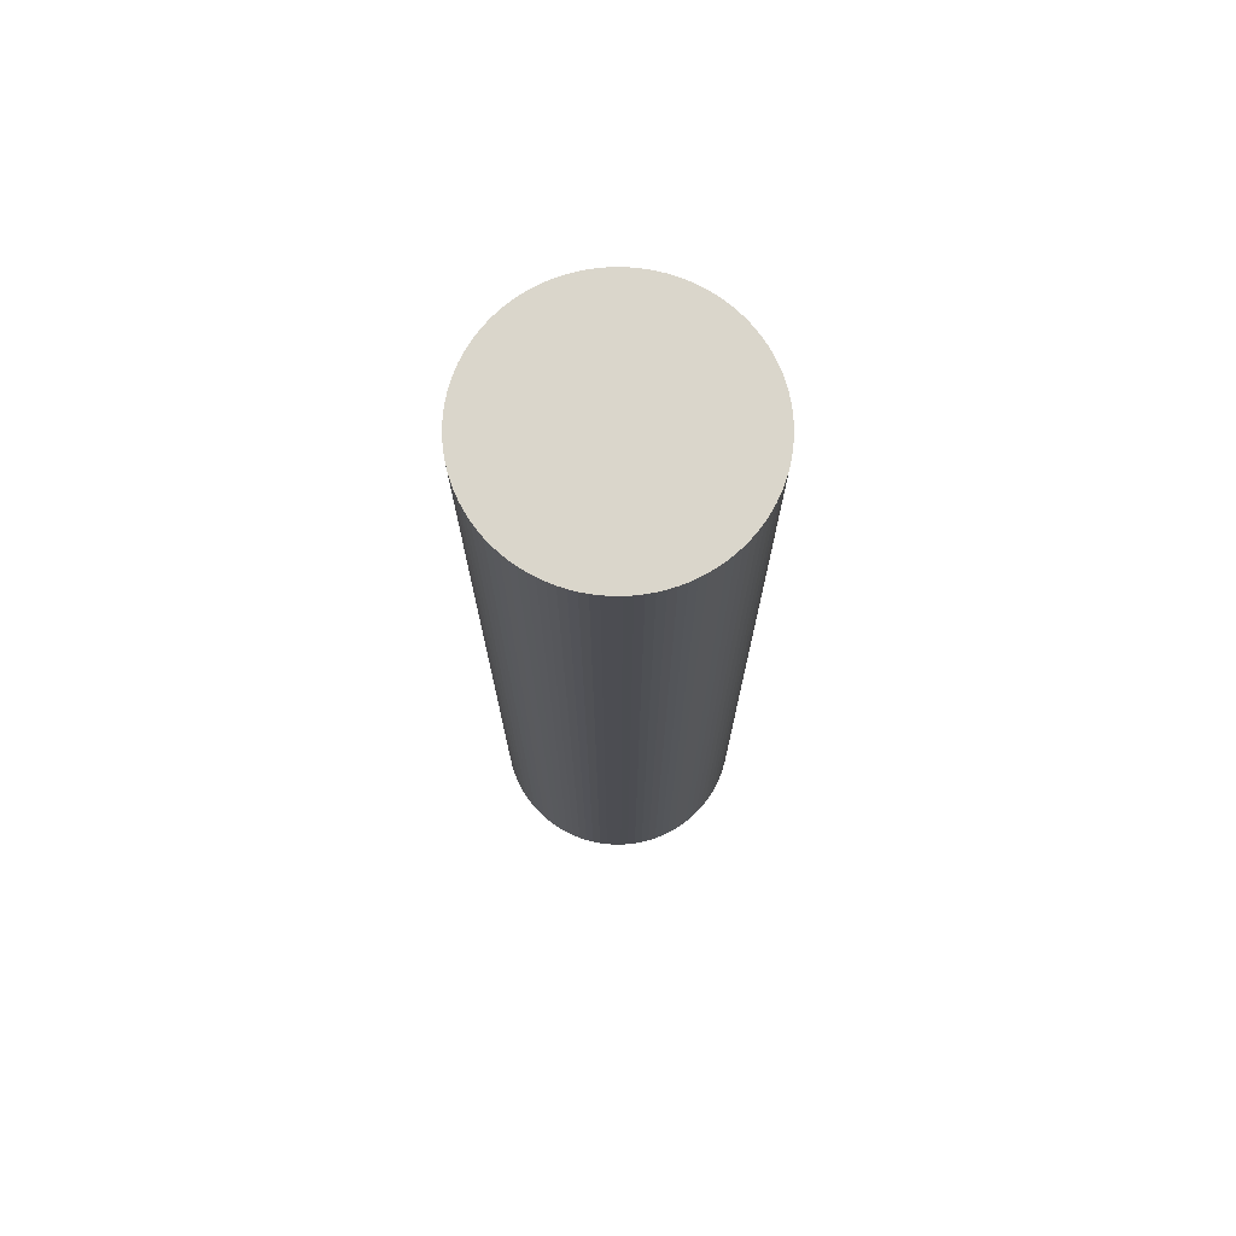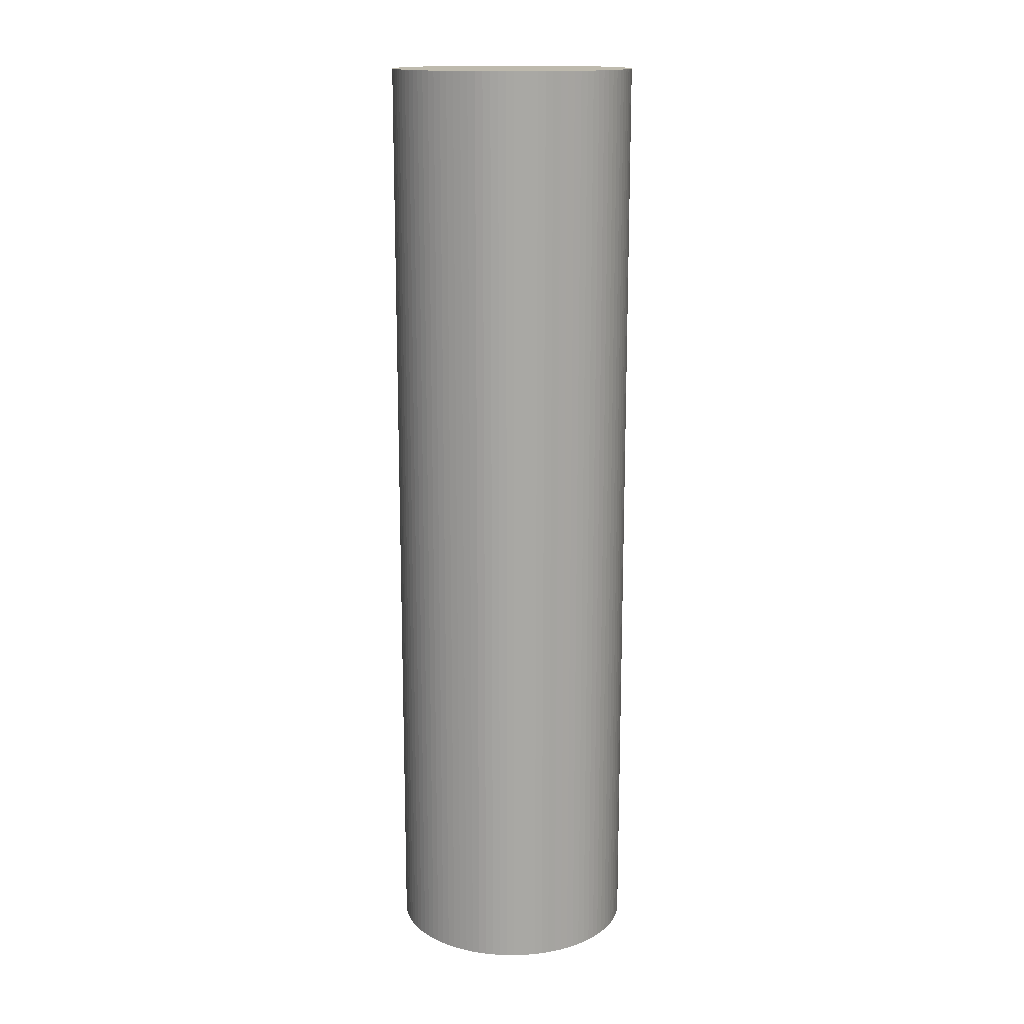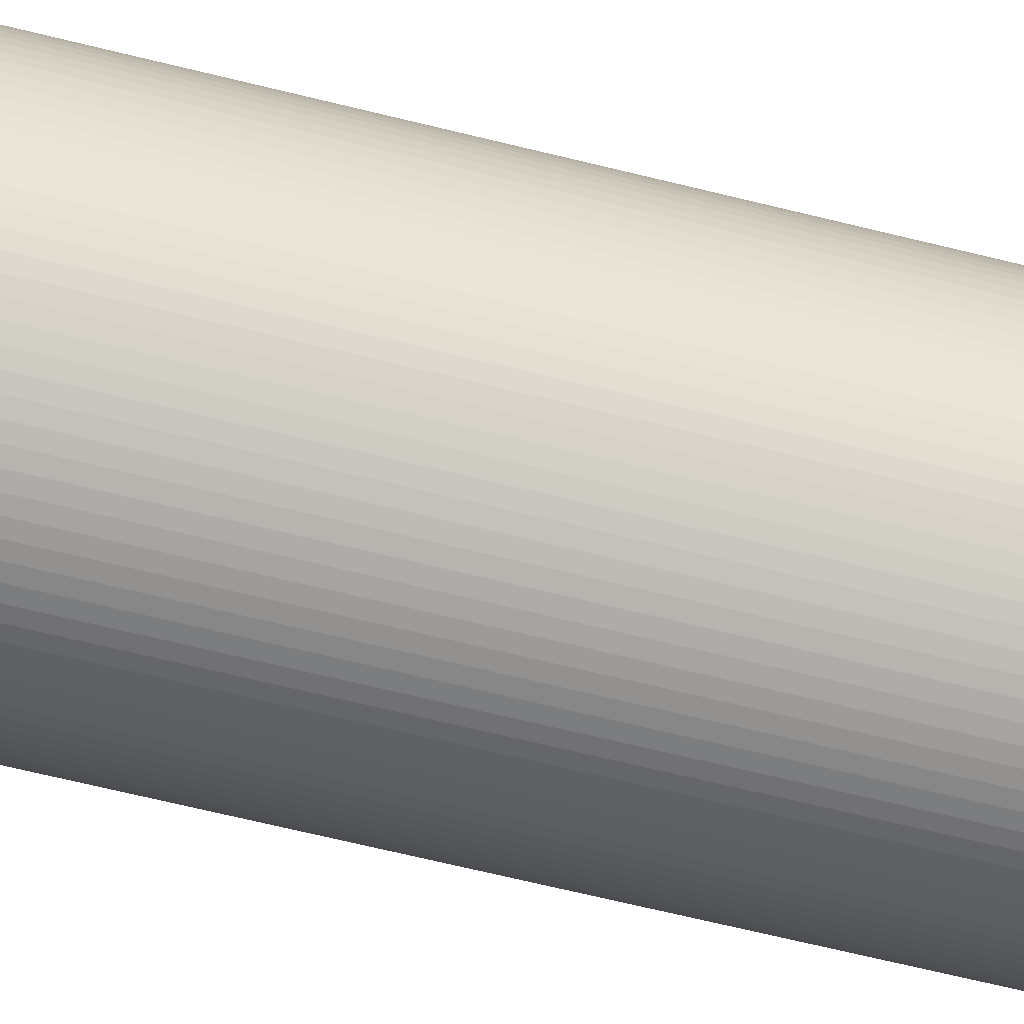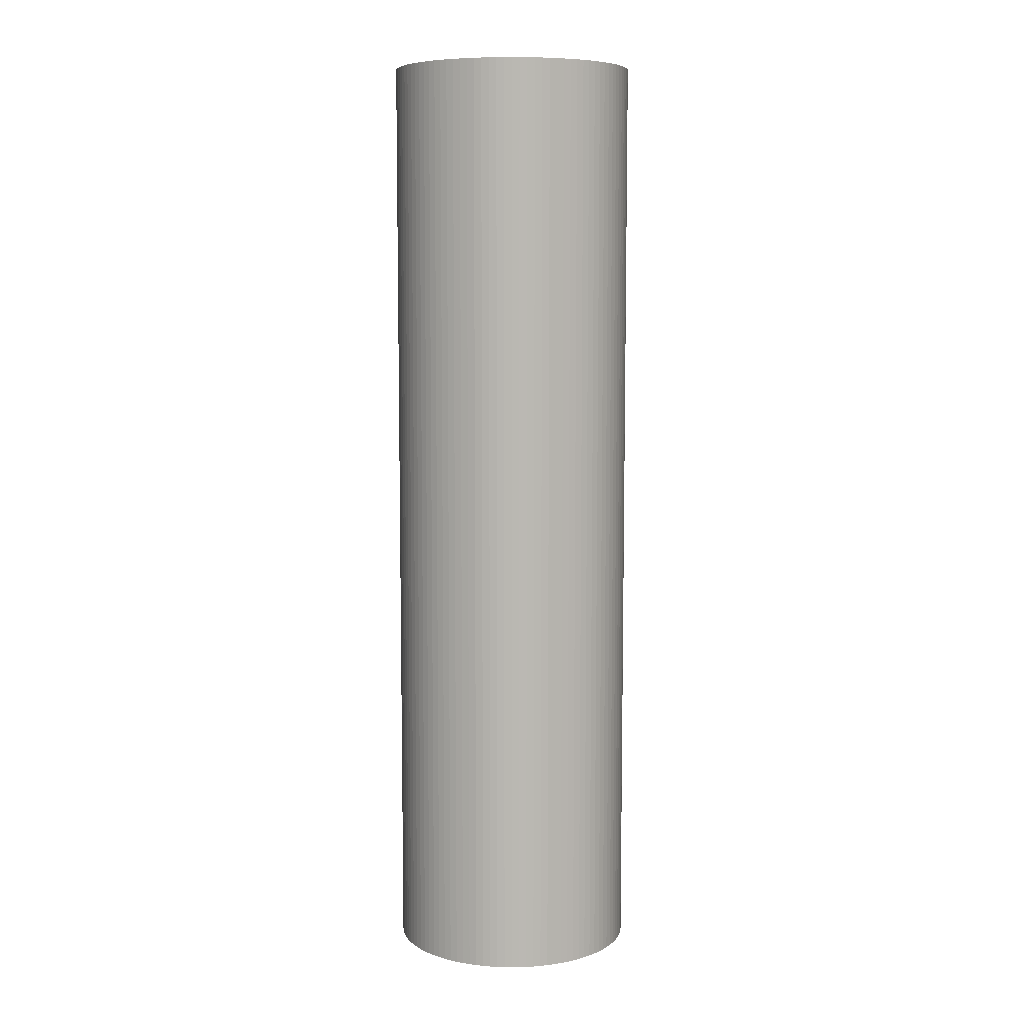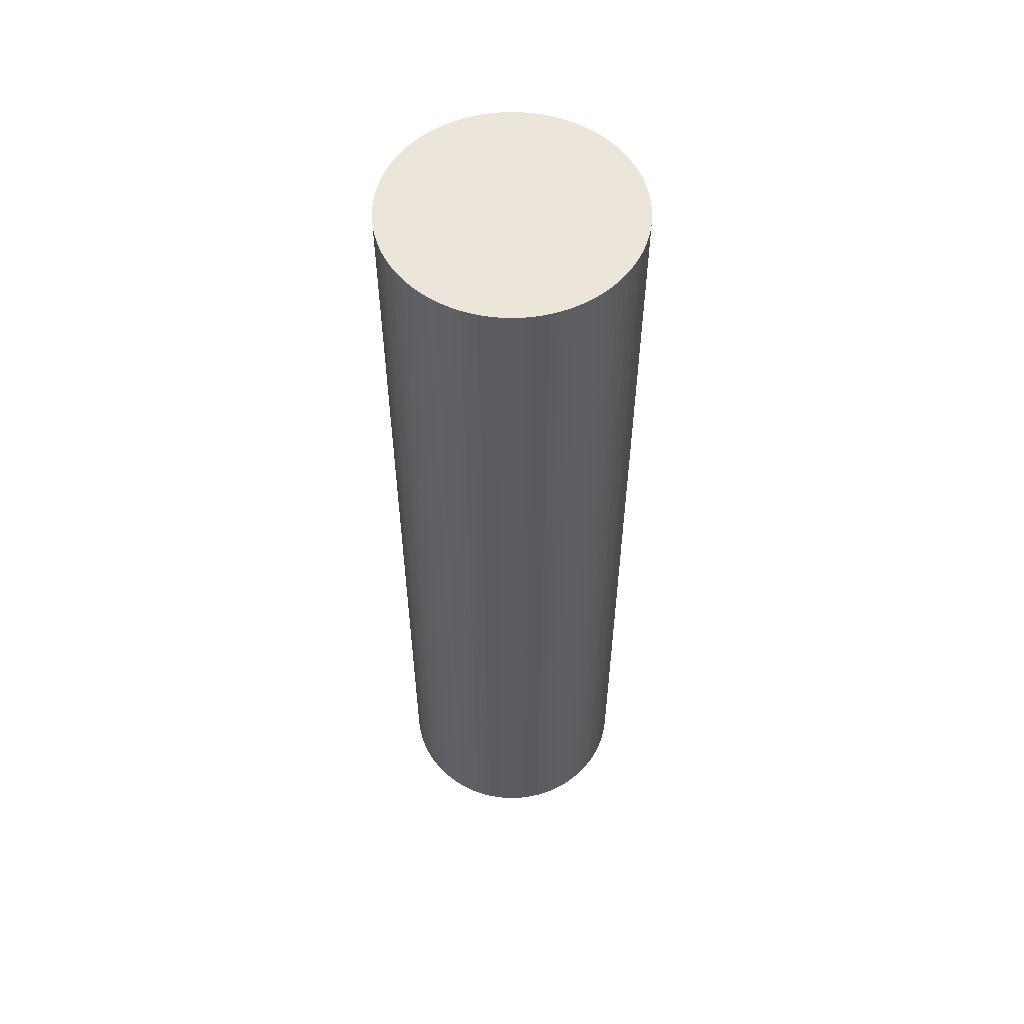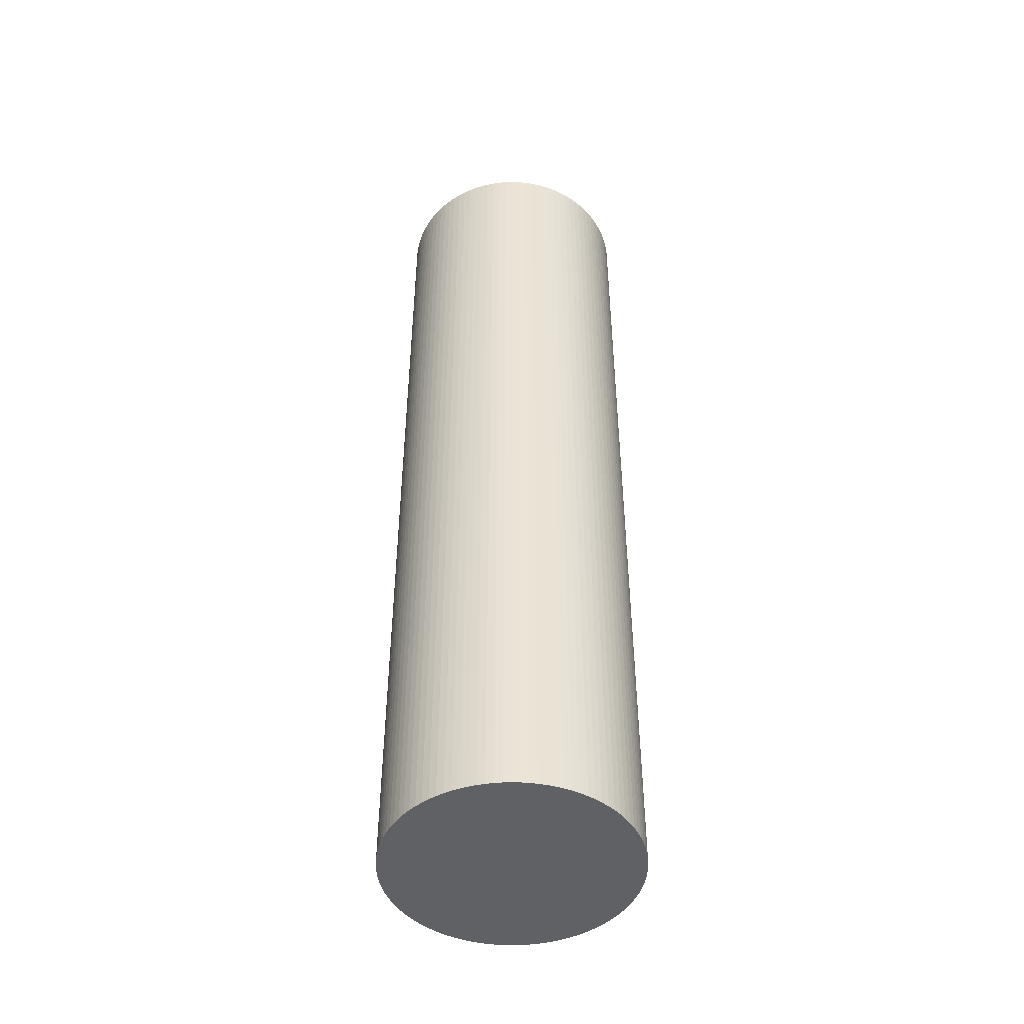
<metadata>
{"format":"obj","ext":"obj","renderer":"f3d","projection":"perspective","resolution":1024,"background":"white","views":[{"elev":73.7,"azim":-37.5,"up":"+Y"},{"elev":15.4,"azim":-69.4,"up":"+Y"},{"elev":-64.3,"azim":-104.2,"up":"+Z"},{"elev":7.7,"azim":57.7,"up":"+Y"},{"elev":56.0,"azim":-116.0,"up":"+Y"},{"elev":-47.2,"azim":144.0,"up":"+Y"}]}
</metadata>
<code>
o Cylindre
v 0 -1.151 -0.3
v 0 1.159 -0.3
v 0.01884 -1.151 -0.2994
v 0.01884 1.159 -0.2994
v 0.0376 -1.151 -0.2976
v 0.0376 1.159 -0.2976
v 0.05621 -1.151 -0.2947
v 0.05621 1.159 -0.2947
v 0.07461 -1.151 -0.2906
v 0.07461 1.159 -0.2906
v 0.0927 -1.151 -0.2853
v 0.0927 1.159 -0.2853
v 0.1104 -1.151 -0.2789
v 0.1104 1.159 -0.2789
v 0.1277 -1.151 -0.2714
v 0.1277 1.159 -0.2714
v 0.1445 -1.151 -0.2629
v 0.1445 1.159 -0.2629
v 0.1607 -1.151 -0.2533
v 0.1607 1.159 -0.2533
v 0.1763 -1.151 -0.2427
v 0.1763 1.159 -0.2427
v 0.1912 -1.151 -0.2312
v 0.1912 1.159 -0.2312
v 0.2054 -1.151 -0.2187
v 0.2054 1.159 -0.2187
v 0.2187 -1.151 -0.2054
v 0.2187 1.159 -0.2054
v 0.2312 -1.151 -0.1912
v 0.2312 1.159 -0.1912
v 0.2427 -1.151 -0.1763
v 0.2427 1.159 -0.1763
v 0.2533 -1.151 -0.1607
v 0.2533 1.159 -0.1607
v 0.2629 -1.151 -0.1445
v 0.2629 1.159 -0.1445
v 0.2714 -1.151 -0.1277
v 0.2714 1.159 -0.1277
v 0.2789 -1.151 -0.1104
v 0.2789 1.159 -0.1104
v 0.2853 -1.151 -0.0927
v 0.2853 1.159 -0.0927
v 0.2906 -1.151 -0.07461
v 0.2906 1.159 -0.07461
v 0.2947 -1.151 -0.05621
v 0.2947 1.159 -0.05621
v 0.2976 -1.151 -0.0376
v 0.2976 1.159 -0.0376
v 0.2994 -1.151 -0.01884
v 0.2994 1.159 -0.01884
v 0.3 -1.151 0
v 0.3 1.159 0
v 0.2994 -1.151 0.01884
v 0.2994 1.159 0.01884
v 0.2976 -1.151 0.0376
v 0.2976 1.159 0.0376
v 0.2947 -1.151 0.05621
v 0.2947 1.159 0.05621
v 0.2906 -1.151 0.07461
v 0.2906 1.159 0.07461
v 0.2853 -1.151 0.0927
v 0.2853 1.159 0.0927
v 0.2789 -1.151 0.1104
v 0.2789 1.159 0.1104
v 0.2714 -1.151 0.1277
v 0.2714 1.159 0.1277
v 0.2629 -1.151 0.1445
v 0.2629 1.159 0.1445
v 0.2533 -1.151 0.1607
v 0.2533 1.159 0.1607
v 0.2427 -1.151 0.1763
v 0.2427 1.159 0.1763
v 0.2312 -1.151 0.1912
v 0.2312 1.159 0.1912
v 0.2187 -1.151 0.2054
v 0.2187 1.159 0.2054
v 0.2054 -1.151 0.2187
v 0.2054 1.159 0.2187
v 0.1912 -1.151 0.2312
v 0.1912 1.159 0.2312
v 0.1763 -1.151 0.2427
v 0.1763 1.159 0.2427
v 0.1607 -1.151 0.2533
v 0.1607 1.159 0.2533
v 0.1445 -1.151 0.2629
v 0.1445 1.159 0.2629
v 0.1277 -1.151 0.2714
v 0.1277 1.159 0.2714
v 0.1104 -1.151 0.2789
v 0.1104 1.159 0.2789
v 0.0927 -1.151 0.2853
v 0.0927 1.159 0.2853
v 0.07461 -1.151 0.2906
v 0.07461 1.159 0.2906
v 0.05621 -1.151 0.2947
v 0.05621 1.159 0.2947
v 0.0376 -1.151 0.2976
v 0.0376 1.159 0.2976
v 0.01884 -1.151 0.2994
v 0.01884 1.159 0.2994
v 0 -1.151 0.3
v 0 1.159 0.3
v -0.01884 -1.151 0.2994
v -0.01884 1.159 0.2994
v -0.0376 -1.151 0.2976
v -0.0376 1.159 0.2976
v -0.05621 -1.151 0.2947
v -0.05621 1.159 0.2947
v -0.07461 -1.151 0.2906
v -0.07461 1.159 0.2906
v -0.0927 -1.151 0.2853
v -0.0927 1.159 0.2853
v -0.1104 -1.151 0.2789
v -0.1104 1.159 0.2789
v -0.1277 -1.151 0.2714
v -0.1277 1.159 0.2714
v -0.1445 -1.151 0.2629
v -0.1445 1.159 0.2629
v -0.1607 -1.151 0.2533
v -0.1607 1.159 0.2533
v -0.1763 -1.151 0.2427
v -0.1763 1.159 0.2427
v -0.1912 -1.151 0.2312
v -0.1912 1.159 0.2312
v -0.2054 -1.151 0.2187
v -0.2054 1.159 0.2187
v -0.2187 -1.151 0.2054
v -0.2187 1.159 0.2054
v -0.2312 -1.151 0.1912
v -0.2312 1.159 0.1912
v -0.2427 -1.151 0.1763
v -0.2427 1.159 0.1763
v -0.2533 -1.151 0.1607
v -0.2533 1.159 0.1607
v -0.2629 -1.151 0.1445
v -0.2629 1.159 0.1445
v -0.2714 -1.151 0.1277
v -0.2714 1.159 0.1277
v -0.2789 -1.151 0.1104
v -0.2789 1.159 0.1104
v -0.2853 -1.151 0.0927
v -0.2853 1.159 0.0927
v -0.2906 -1.151 0.07461
v -0.2906 1.159 0.07461
v -0.2947 -1.151 0.05621
v -0.2947 1.159 0.05621
v -0.2976 -1.151 0.0376
v -0.2976 1.159 0.0376
v -0.2994 -1.151 0.01884
v -0.2994 1.159 0.01884
v -0.3 -1.151 0
v -0.3 1.159 0
v -0.2994 -1.151 -0.01884
v -0.2994 1.159 -0.01884
v -0.2976 -1.151 -0.0376
v -0.2976 1.159 -0.0376
v -0.2947 -1.151 -0.05621
v -0.2947 1.159 -0.05621
v -0.2906 -1.151 -0.07461
v -0.2906 1.159 -0.07461
v -0.2853 -1.151 -0.0927
v -0.2853 1.159 -0.0927
v -0.2789 -1.151 -0.1104
v -0.2789 1.159 -0.1104
v -0.2714 -1.151 -0.1277
v -0.2714 1.159 -0.1277
v -0.2629 -1.151 -0.1445
v -0.2629 1.159 -0.1445
v -0.2533 -1.151 -0.1607
v -0.2533 1.159 -0.1607
v -0.2427 -1.151 -0.1763
v -0.2427 1.159 -0.1763
v -0.2312 -1.151 -0.1912
v -0.2312 1.159 -0.1912
v -0.2187 -1.151 -0.2054
v -0.2187 1.159 -0.2054
v -0.2054 -1.151 -0.2187
v -0.2054 1.159 -0.2187
v -0.1912 -1.151 -0.2312
v -0.1912 1.159 -0.2312
v -0.1763 -1.151 -0.2427
v -0.1763 1.159 -0.2427
v -0.1607 -1.151 -0.2533
v -0.1607 1.159 -0.2533
v -0.1445 -1.151 -0.2629
v -0.1445 1.159 -0.2629
v -0.1277 -1.151 -0.2714
v -0.1277 1.159 -0.2714
v -0.1104 -1.151 -0.2789
v -0.1104 1.159 -0.2789
v -0.0927 -1.151 -0.2853
v -0.0927 1.159 -0.2853
v -0.07461 -1.151 -0.2906
v -0.07461 1.159 -0.2906
v -0.05621 -1.151 -0.2947
v -0.05621 1.159 -0.2947
v -0.0376 -1.151 -0.2976
v -0.0376 1.159 -0.2976
v -0.01884 -1.151 -0.2994
v -0.01884 1.159 -0.2994
f 2 3 1
f 4 5 3
f 6 7 5
f 8 9 7
f 10 11 9
f 12 13 11
f 14 15 13
f 16 17 15
f 18 19 17
f 20 21 19
f 22 23 21
f 24 25 23
f 26 27 25
f 28 29 27
f 30 31 29
f 32 33 31
f 34 35 33
f 36 37 35
f 38 39 37
f 40 41 39
f 42 43 41
f 44 45 43
f 46 47 45
f 48 49 47
f 50 51 49
f 52 53 51
f 54 55 53
f 56 57 55
f 58 59 57
f 60 61 59
f 62 63 61
f 64 65 63
f 66 67 65
f 68 69 67
f 70 71 69
f 72 73 71
f 74 75 73
f 76 77 75
f 78 79 77
f 80 81 79
f 82 83 81
f 84 85 83
f 86 87 85
f 88 89 87
f 90 91 89
f 92 93 91
f 94 95 93
f 96 97 95
f 98 99 97
f 100 101 99
f 102 103 101
f 104 105 103
f 106 107 105
f 108 109 107
f 110 111 109
f 112 113 111
f 114 115 113
f 116 117 115
f 118 119 117
f 120 121 119
f 122 123 121
f 124 125 123
f 126 127 125
f 128 129 127
f 130 131 129
f 132 133 131
f 134 135 133
f 136 137 135
f 138 139 137
f 140 141 139
f 142 143 141
f 144 145 143
f 146 147 145
f 148 149 147
f 150 151 149
f 152 153 151
f 154 155 153
f 156 157 155
f 158 159 157
f 160 161 159
f 162 163 161
f 164 165 163
f 166 167 165
f 168 169 167
f 170 171 169
f 172 173 171
f 174 175 173
f 176 177 175
f 178 179 177
f 180 181 179
f 182 183 181
f 184 185 183
f 186 187 185
f 188 189 187
f 190 191 189
f 192 193 191
f 194 195 193
f 196 197 195
f 158 126 62
f 198 199 197
f 200 1 199
f 15 79 143
f 2 4 3
f 4 6 5
f 6 8 7
f 8 10 9
f 10 12 11
f 12 14 13
f 14 16 15
f 16 18 17
f 18 20 19
f 20 22 21
f 22 24 23
f 24 26 25
f 26 28 27
f 28 30 29
f 30 32 31
f 32 34 33
f 34 36 35
f 36 38 37
f 38 40 39
f 40 42 41
f 42 44 43
f 44 46 45
f 46 48 47
f 48 50 49
f 50 52 51
f 52 54 53
f 54 56 55
f 56 58 57
f 58 60 59
f 60 62 61
f 62 64 63
f 64 66 65
f 66 68 67
f 68 70 69
f 70 72 71
f 72 74 73
f 74 76 75
f 76 78 77
f 78 80 79
f 80 82 81
f 82 84 83
f 84 86 85
f 86 88 87
f 88 90 89
f 90 92 91
f 92 94 93
f 94 96 95
f 96 98 97
f 98 100 99
f 100 102 101
f 102 104 103
f 104 106 105
f 106 108 107
f 108 110 109
f 110 112 111
f 112 114 113
f 114 116 115
f 116 118 117
f 118 120 119
f 120 122 121
f 122 124 123
f 124 126 125
f 126 128 127
f 128 130 129
f 130 132 131
f 132 134 133
f 134 136 135
f 136 138 137
f 138 140 139
f 140 142 141
f 142 144 143
f 144 146 145
f 146 148 147
f 148 150 149
f 150 152 151
f 152 154 153
f 154 156 155
f 156 158 157
f 158 160 159
f 160 162 161
f 162 164 163
f 164 166 165
f 166 168 167
f 168 170 169
f 170 172 171
f 172 174 173
f 174 176 175
f 176 178 177
f 178 180 179
f 180 182 181
f 182 184 183
f 184 186 185
f 186 188 187
f 188 190 189
f 190 192 191
f 192 194 193
f 194 196 195
f 196 198 197
f 6 4 2
f 2 200 6
f 200 198 6
f 198 196 190
f 196 194 190
f 194 192 190
f 190 188 186
f 186 184 182
f 182 180 178
f 178 176 182
f 176 174 182
f 174 172 166
f 172 170 166
f 170 168 166
f 166 164 158
f 164 162 158
f 162 160 158
f 158 156 154
f 154 152 150
f 150 148 146
f 146 144 142
f 142 140 138
f 138 136 142
f 136 134 142
f 134 132 126
f 132 130 126
f 130 128 126
f 126 124 122
f 122 120 118
f 118 116 114
f 114 112 110
f 110 108 102
f 108 106 102
f 106 104 102
f 102 100 98
f 98 96 102
f 96 94 102
f 94 92 90
f 90 88 86
f 86 84 82
f 82 80 78
f 78 76 74
f 74 72 78
f 72 70 78
f 70 68 66
f 66 64 62
f 62 60 58
f 58 56 54
f 54 52 50
f 50 48 46
f 46 44 42
f 42 40 46
f 40 38 46
f 38 36 34
f 34 32 38
f 32 30 38
f 30 28 22
f 28 26 22
f 26 24 22
f 22 20 18
f 18 16 14
f 14 12 10
f 10 8 14
f 8 6 14
f 190 186 182
f 158 154 150
f 150 146 158
f 146 142 158
f 126 122 118
f 118 114 110
f 94 90 86
f 86 82 94
f 82 78 94
f 70 66 78
f 66 62 78
f 62 58 46
f 58 54 46
f 54 50 46
f 22 18 14
f 6 198 190
f 190 182 158
f 182 174 158
f 174 166 158
f 142 134 126
f 126 118 94
f 118 110 94
f 110 102 94
f 46 38 30
f 30 22 190
f 22 14 190
f 14 6 190
f 158 142 126
f 94 78 126
f 78 62 126
f 62 46 190
f 46 30 190
f 190 158 62
f 198 200 199
f 200 2 1
f 199 1 3
f 3 5 7
f 7 9 11
f 11 13 7
f 13 15 7
f 15 17 19
f 19 21 15
f 21 23 15
f 23 25 31
f 25 27 31
f 27 29 31
f 31 33 35
f 35 37 39
f 39 41 43
f 43 45 39
f 45 47 39
f 47 49 51
f 51 53 47
f 53 55 47
f 55 57 63
f 57 59 63
f 59 61 63
f 63 65 67
f 67 69 71
f 71 73 75
f 75 77 71
f 77 79 71
f 79 81 87
f 81 83 87
f 83 85 87
f 87 89 95
f 89 91 95
f 91 93 95
f 95 97 99
f 99 101 103
f 103 105 107
f 107 109 111
f 111 113 115
f 115 117 111
f 117 119 111
f 119 121 127
f 121 123 127
f 123 125 127
f 127 129 131
f 131 133 135
f 135 137 139
f 139 141 143
f 143 145 151
f 145 147 151
f 147 149 151
f 151 153 155
f 155 157 151
f 157 159 151
f 159 161 163
f 163 165 167
f 167 169 171
f 171 173 175
f 175 177 179
f 179 181 175
f 181 183 175
f 183 185 187
f 187 189 191
f 191 193 195
f 195 197 199
f 199 3 7
f 31 35 39
f 63 67 71
f 95 99 103
f 103 107 95
f 107 111 95
f 127 131 143
f 131 135 143
f 135 139 143
f 159 163 167
f 167 171 159
f 171 175 159
f 183 187 175
f 187 191 175
f 191 195 199
f 199 7 15
f 15 23 31
f 31 39 47
f 47 55 63
f 63 71 79
f 79 87 95
f 111 119 127
f 143 151 159
f 191 199 175
f 199 15 175
f 15 31 47
f 47 63 15
f 63 79 15
f 79 95 111
f 111 127 79
f 127 143 79
f 143 159 15
f 159 175 15

</code>
